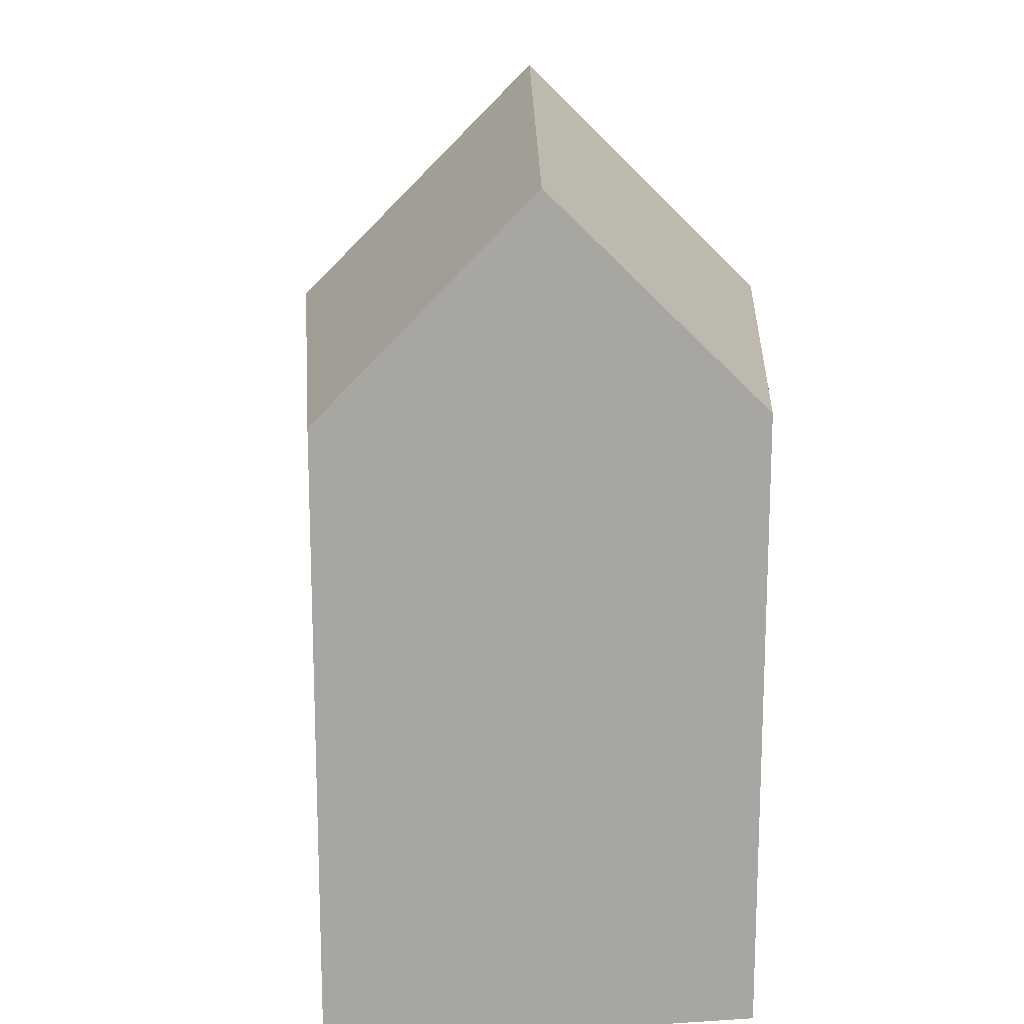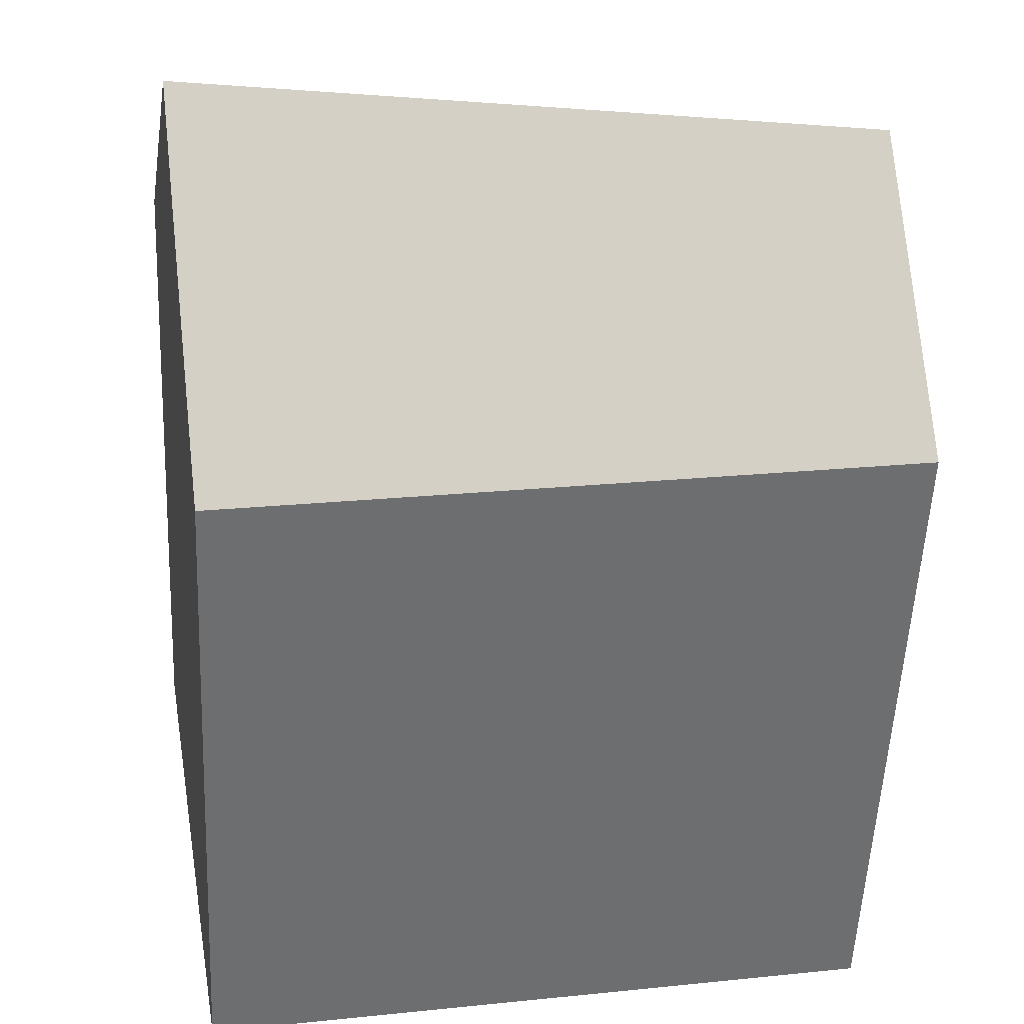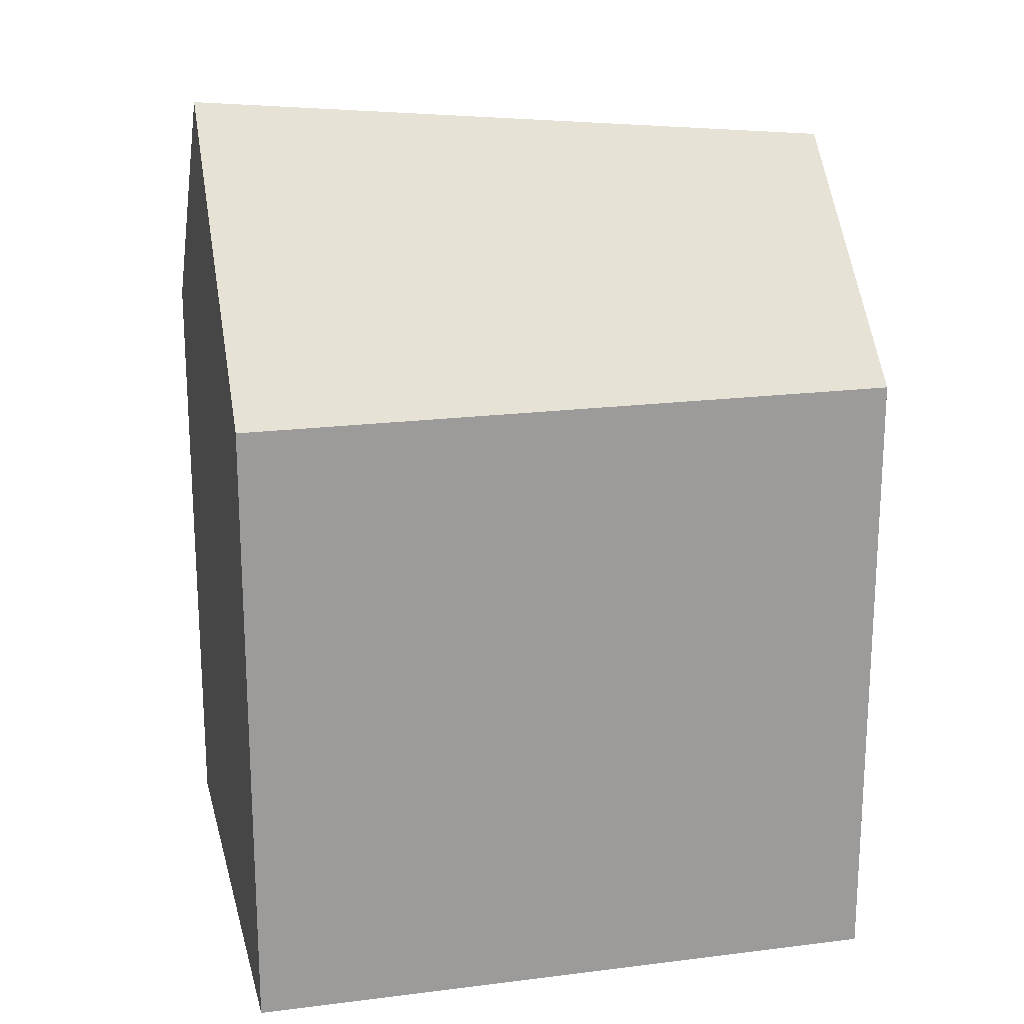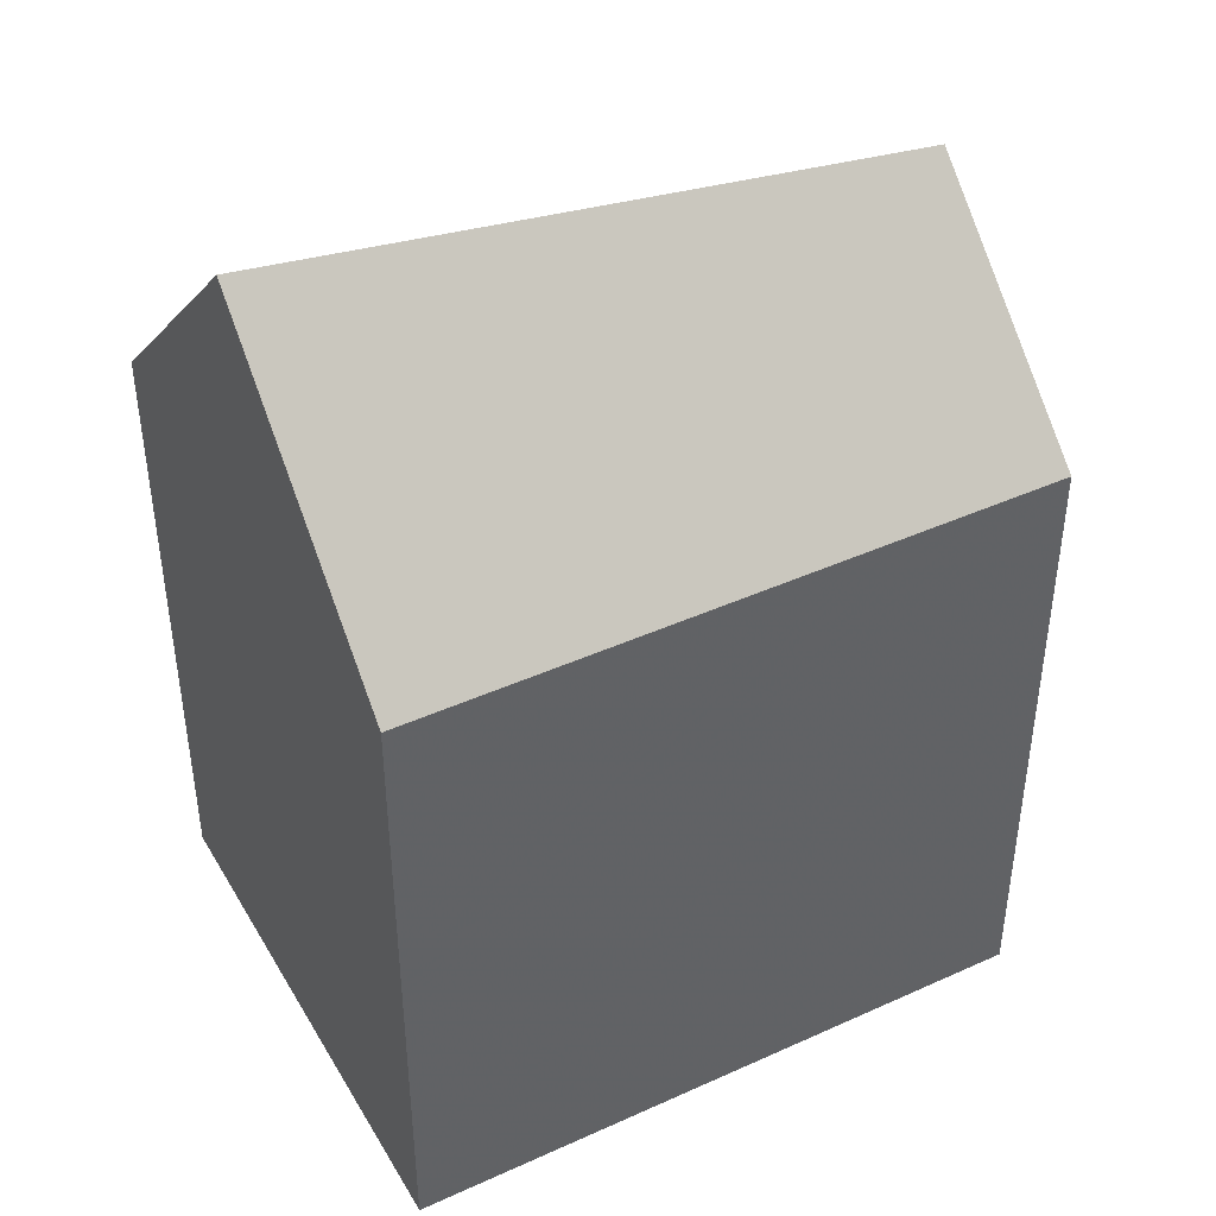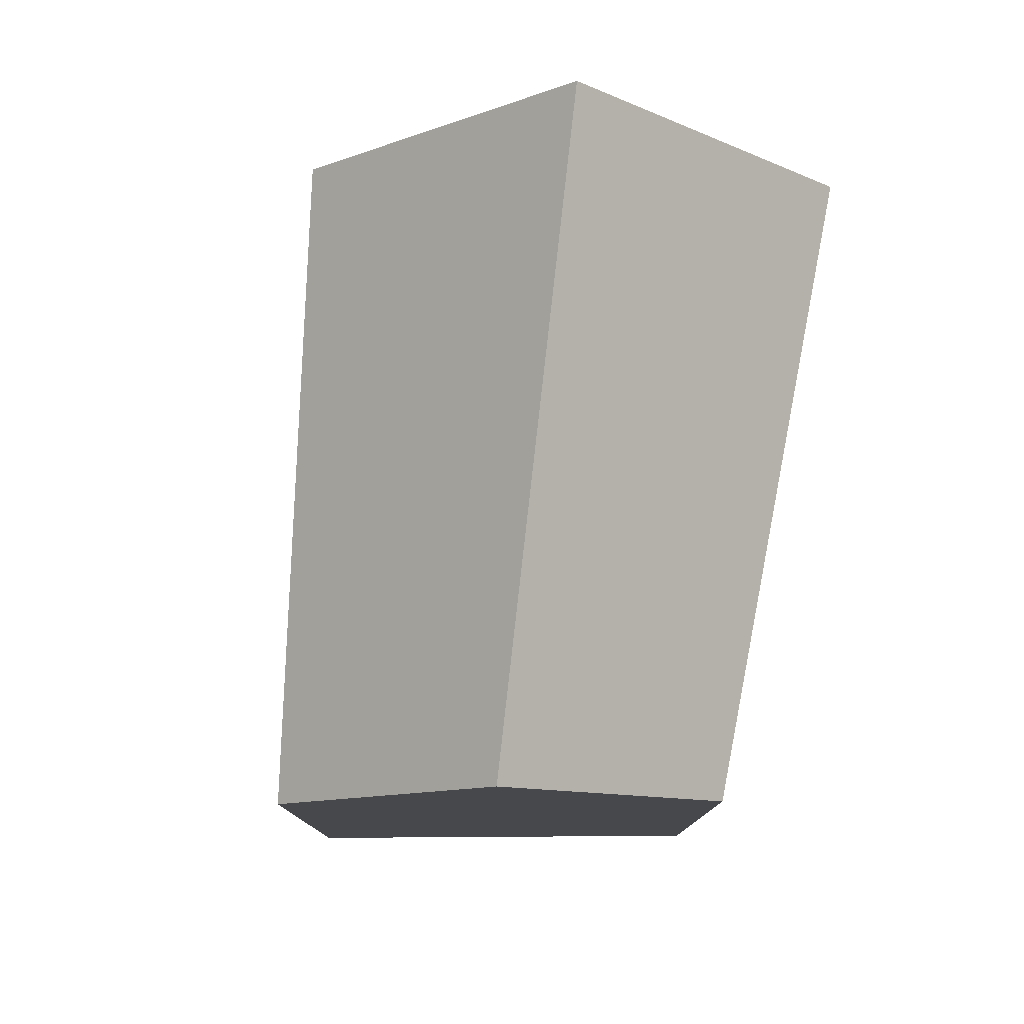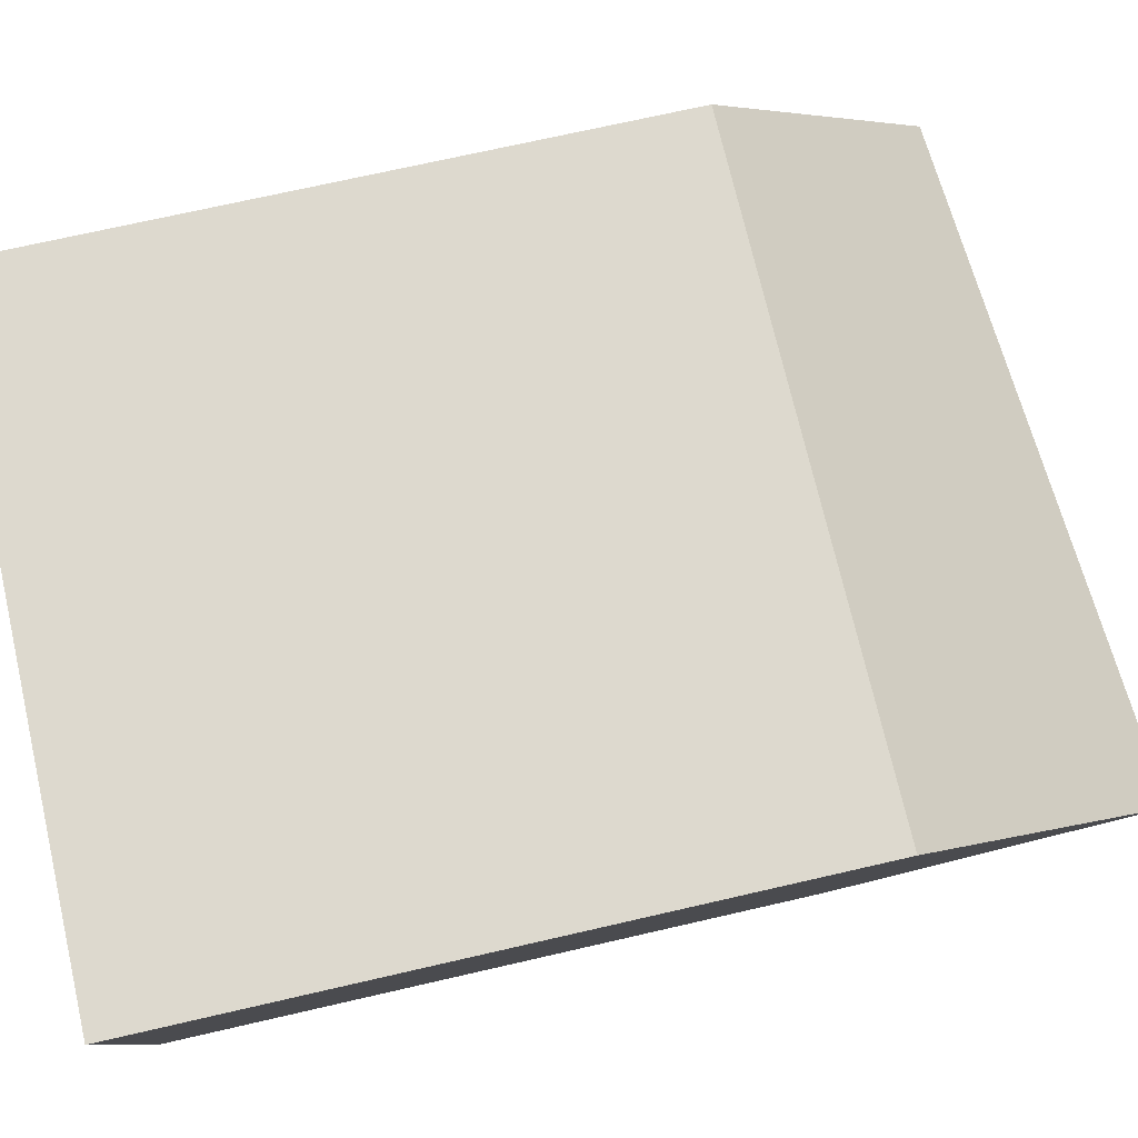
<metadata>
{"format":"obj","ext":"obj","renderer":"f3d","projection":"perspective","resolution":1024,"background":"white","views":[{"elev":16.3,"azim":-85.0,"up":"+Y"},{"elev":-54.2,"azim":177.4,"up":"+Z"},{"elev":20.2,"azim":177.0,"up":"+Y"},{"elev":42.6,"azim":161.7,"up":"+Y"},{"elev":78.9,"azim":-77.9,"up":"+Y"},{"elev":70.7,"azim":77.0,"up":"+Z"}]}
</metadata>
<code>
v 1.581 -0.002396 -0.7756
v 1.572 -0.03987 -0.8123
v 1.572 -0.1498 -0.8123
v 1.589 -0.1498 -0.7383
v 1.589 -0.03987 -0.7383
v 1.692 0.006386 -0.7866
v 1.684 -0.03987 -0.8321
v 1.572 -0.03987 -0.8123
v 1.684 -0.03987 -0.8321
v 1.684 -0.1498 -0.8321
v 1.572 -0.1498 -0.8123
v 1.589 -0.1498 -0.7383
v 1.572 -0.1498 -0.8123
v 1.684 -0.1498 -0.8321
v 1.701 -0.1498 -0.7405
v 1.701 -0.03987 -0.7405
v 1.589 -0.03987 -0.7383
v 1.589 -0.1498 -0.7383
v 1.701 -0.1498 -0.7405
v 1.692 0.006386 -0.7866
v 1.701 -0.03987 -0.7405
v 1.701 -0.1498 -0.7405
v 1.684 -0.1498 -0.8321
v 1.684 -0.03987 -0.8321
f 1 2 3
f 1 3 4
f 1 4 5
f 6 7 2
f 1 6 2
f 8 9 10
f 8 10 11
f 12 13 14
f 12 14 15
f 16 17 18
f 16 18 19
f 1 16 6
f 16 1 5
f 20 21 22
f 20 22 23
f 20 23 24

</code>
